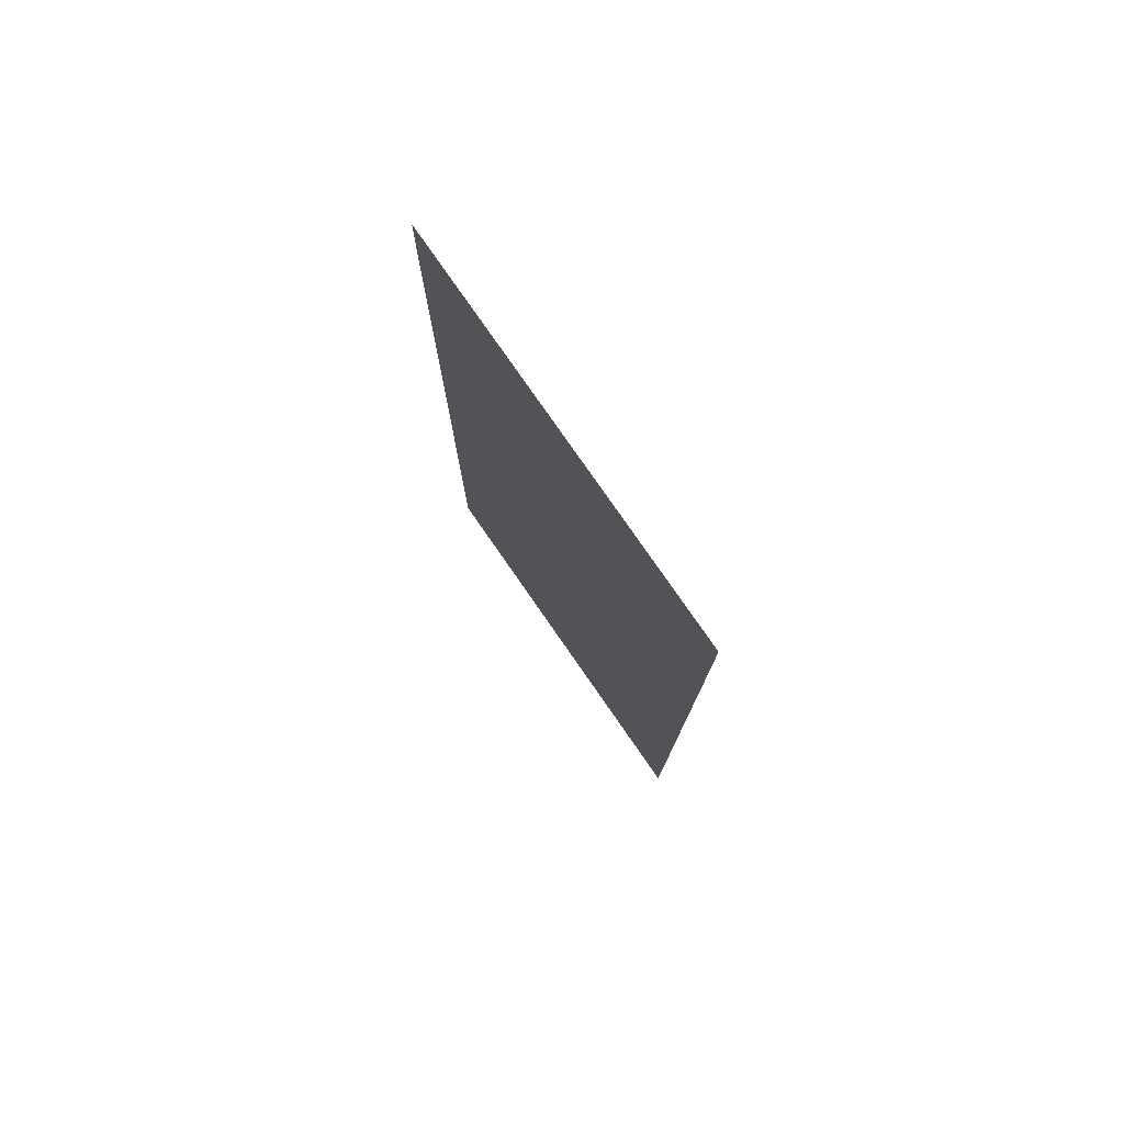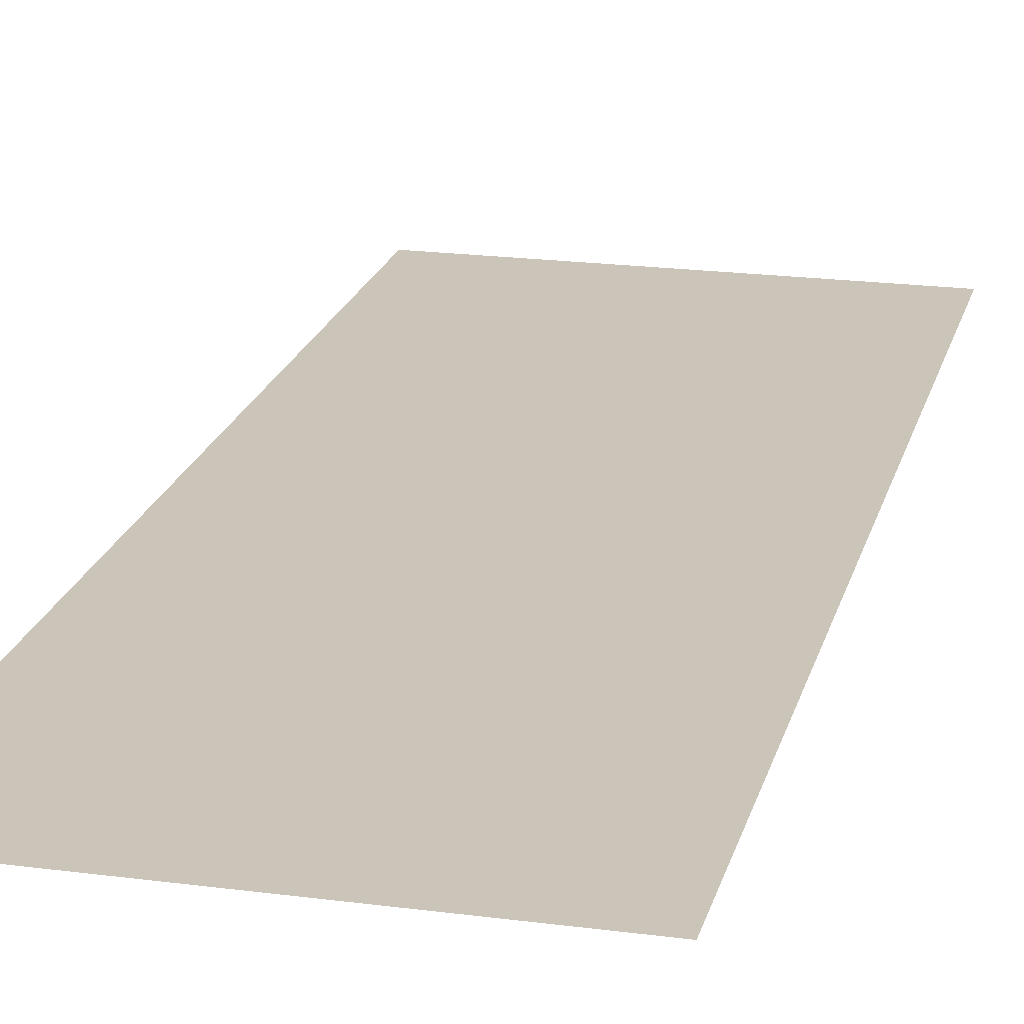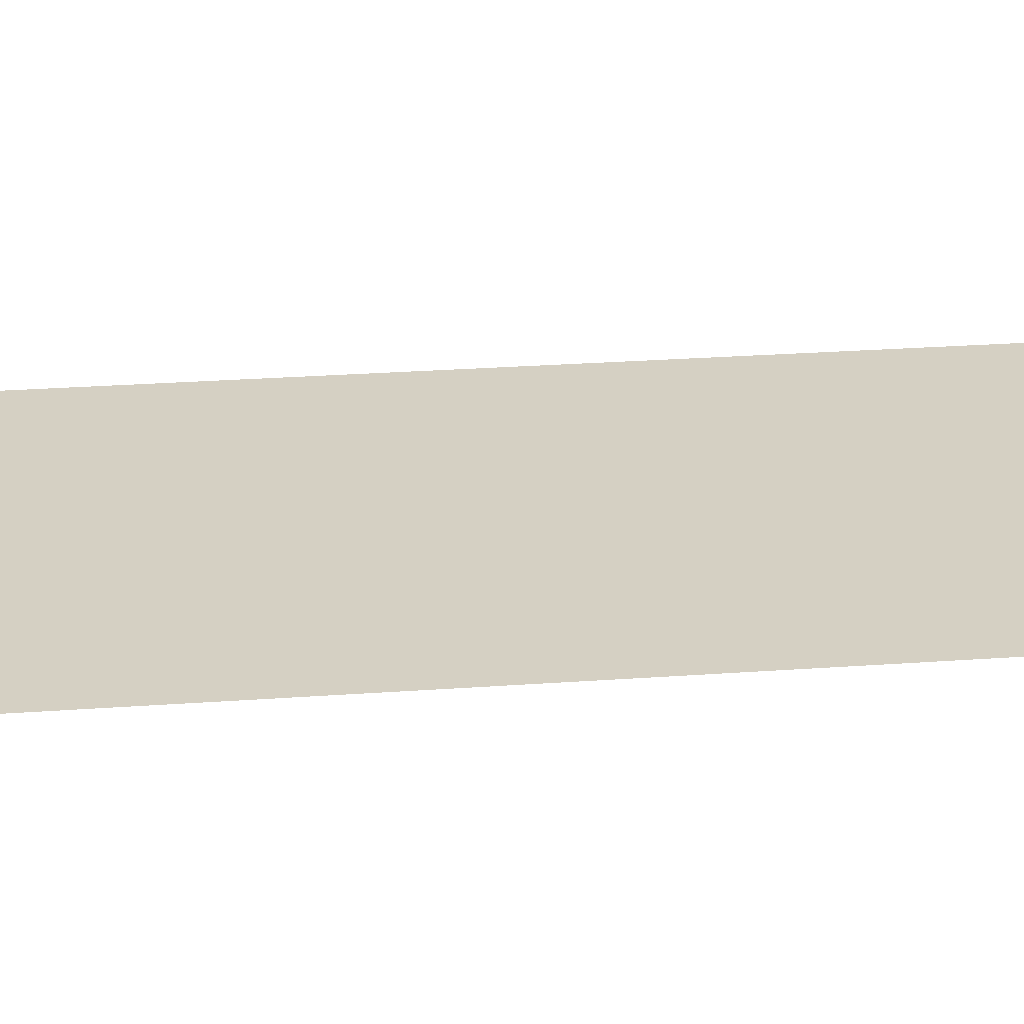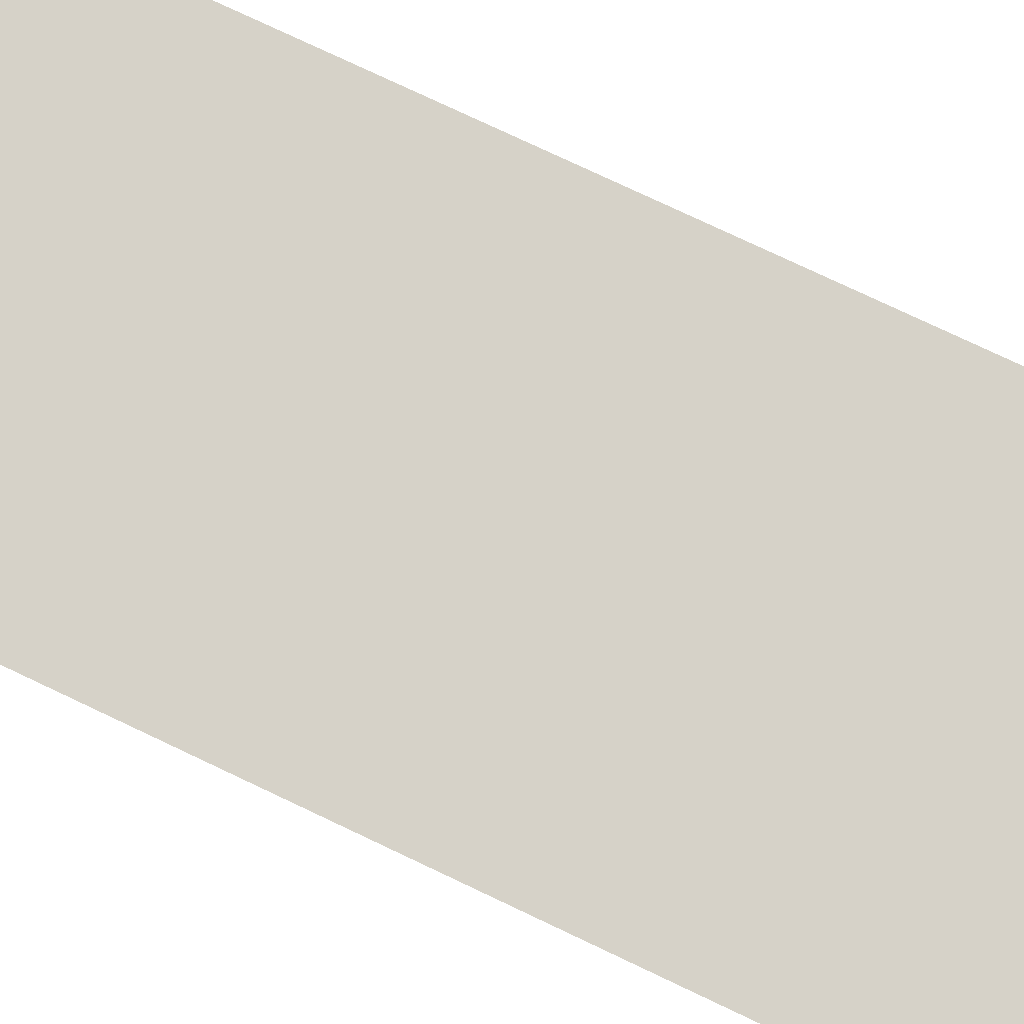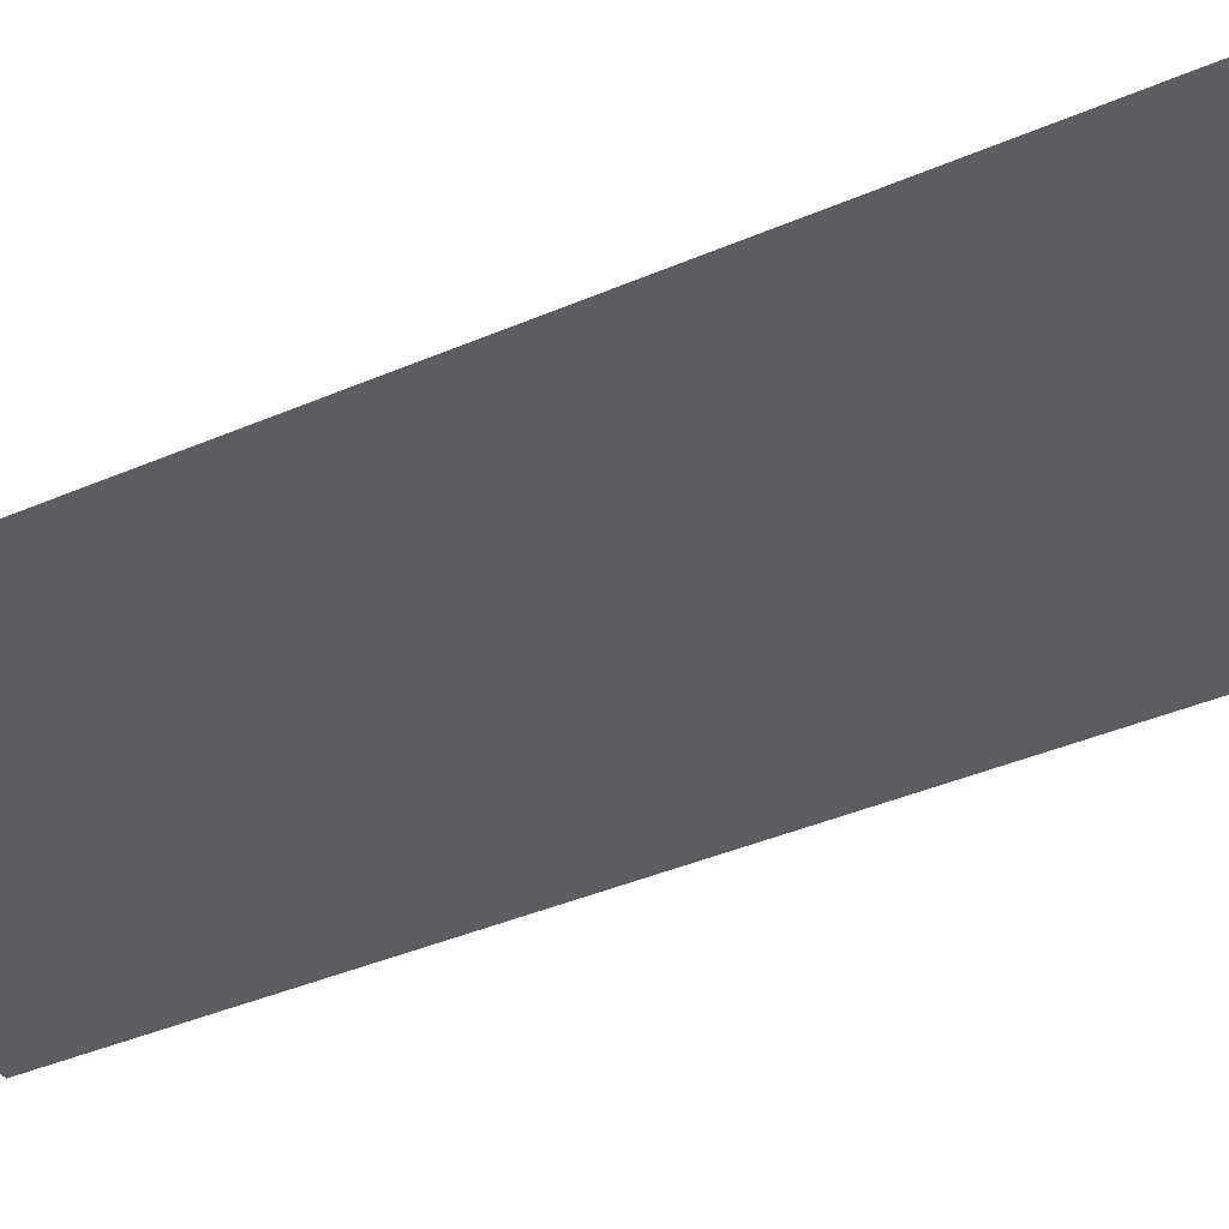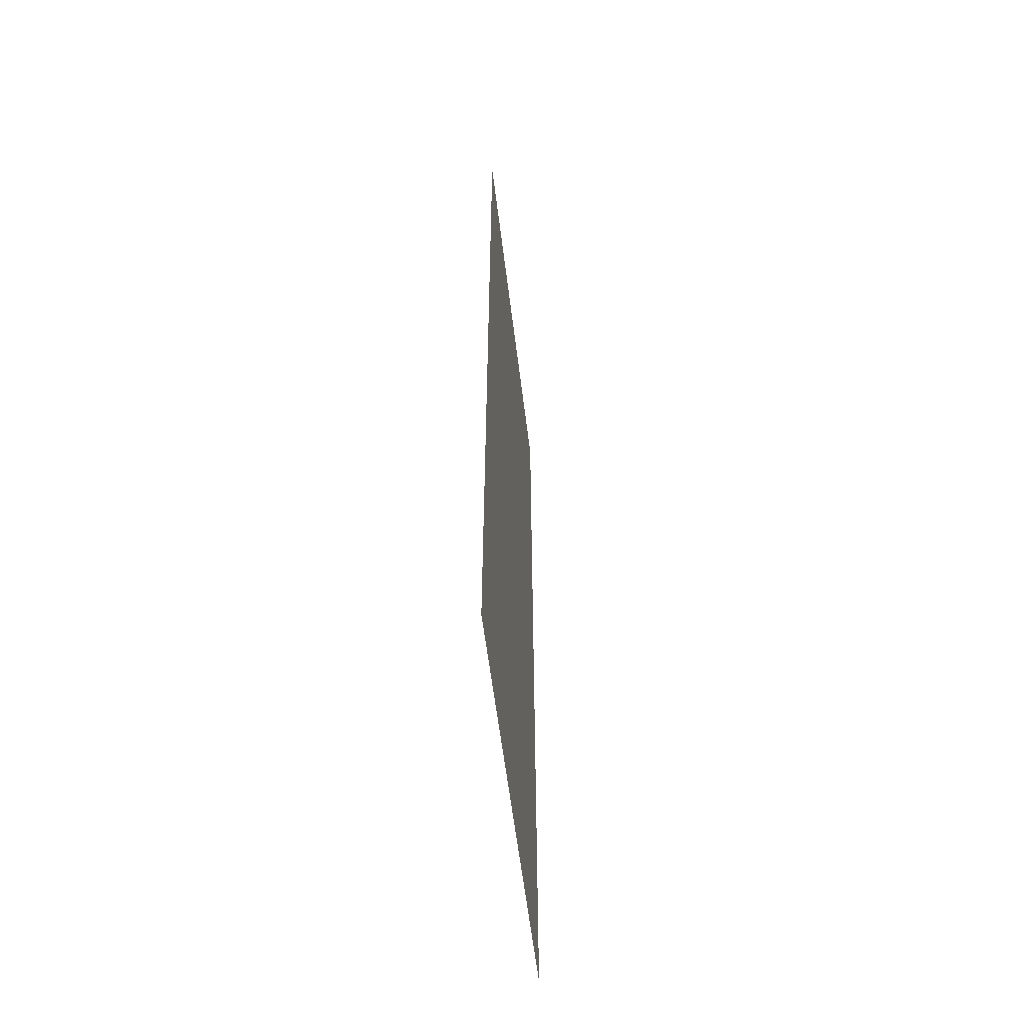
<metadata>
{"format":"obj","ext":"obj","renderer":"f3d","projection":"perspective","resolution":1024,"background":"white","views":[{"elev":78.8,"azim":55.2,"up":"+Z"},{"elev":20.3,"azim":13.6,"up":"+Y"},{"elev":26.1,"azim":83.4,"up":"+Y"},{"elev":77.6,"azim":115.3,"up":"+Y"},{"elev":-37.2,"azim":119.5,"up":"+Y"},{"elev":-59.2,"azim":-83.0,"up":"+Z"}]}
</metadata>
<code>
v  0 0 -0
v  0 0 31.09
v  12.63 0 31.09
v  12.63 0 -0
g fb_mishihuangmo
f 1 2 3 4

</code>
